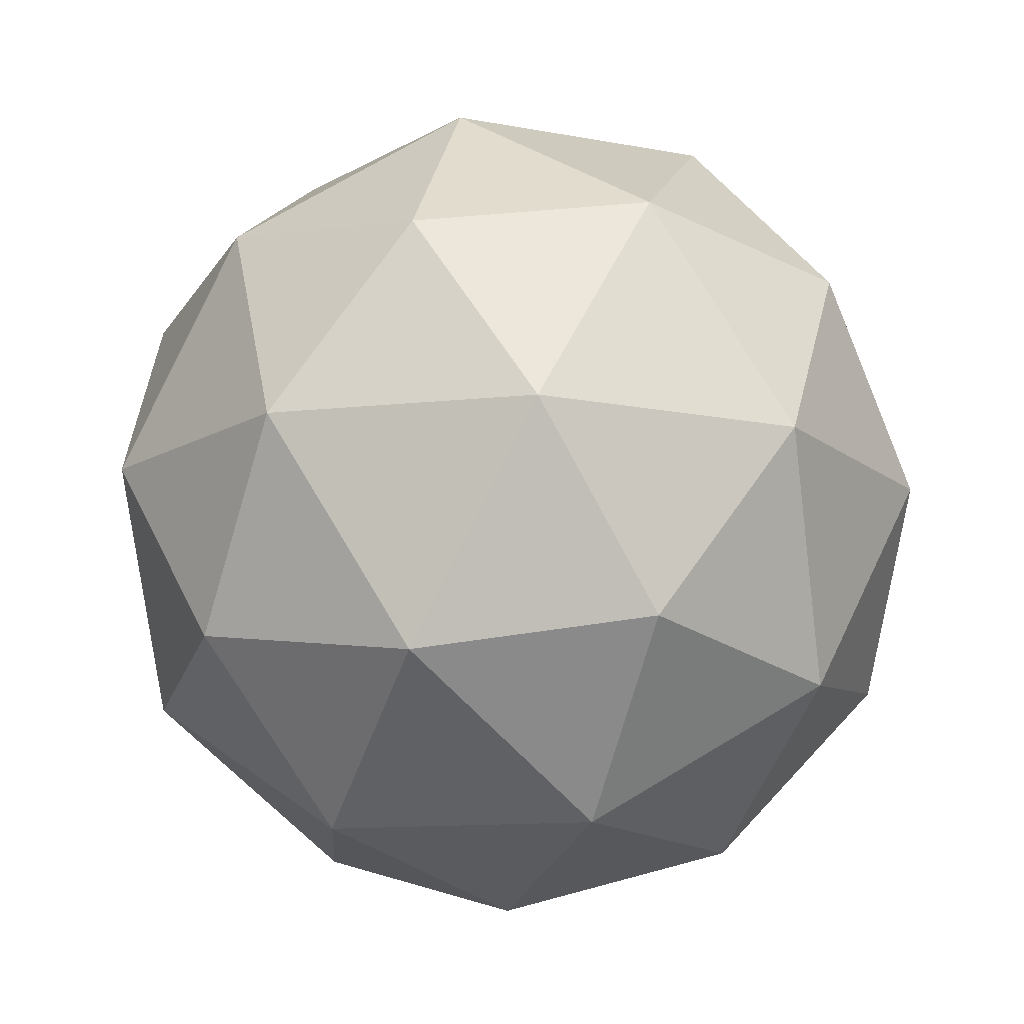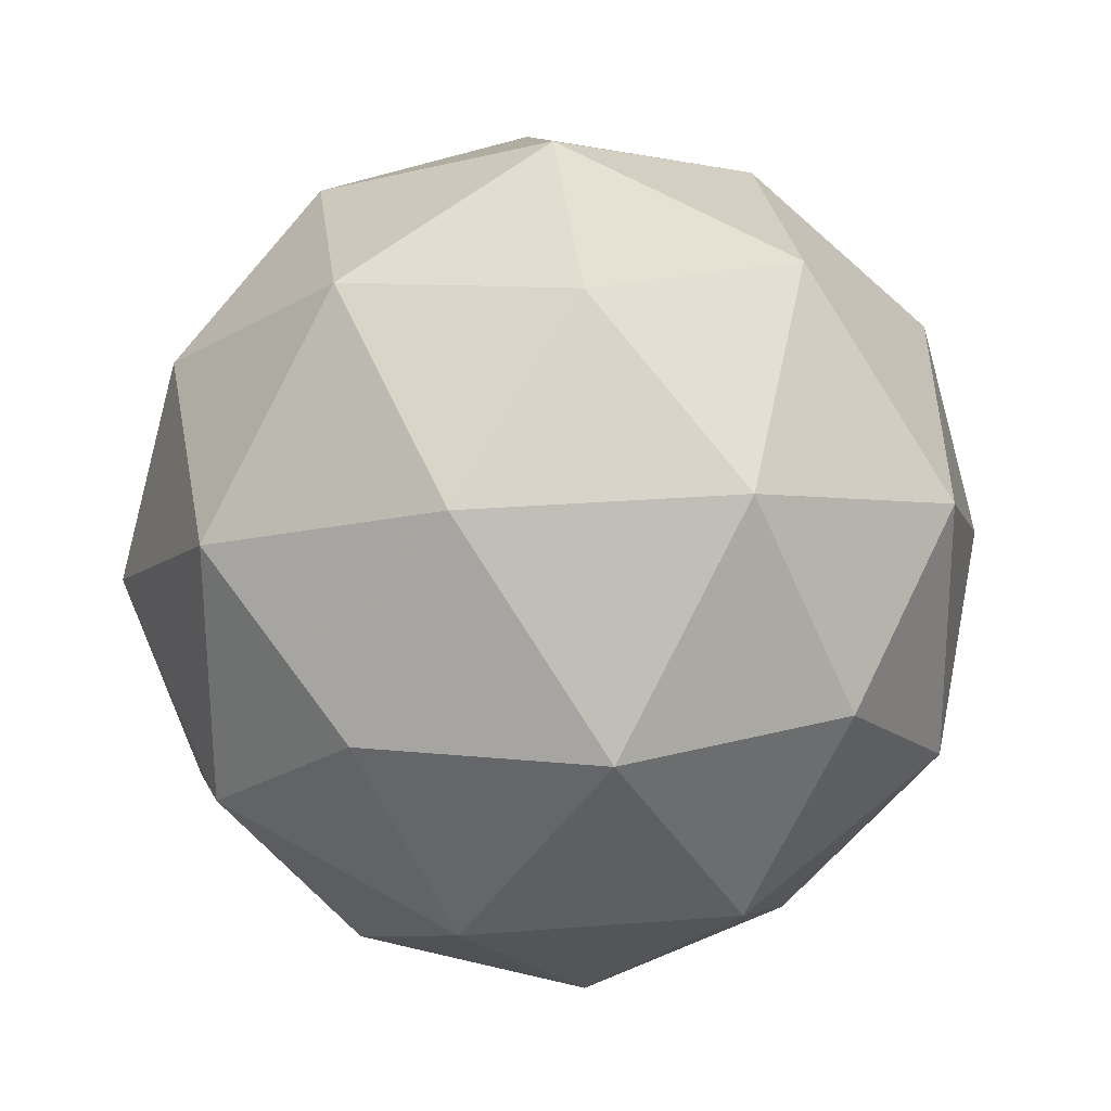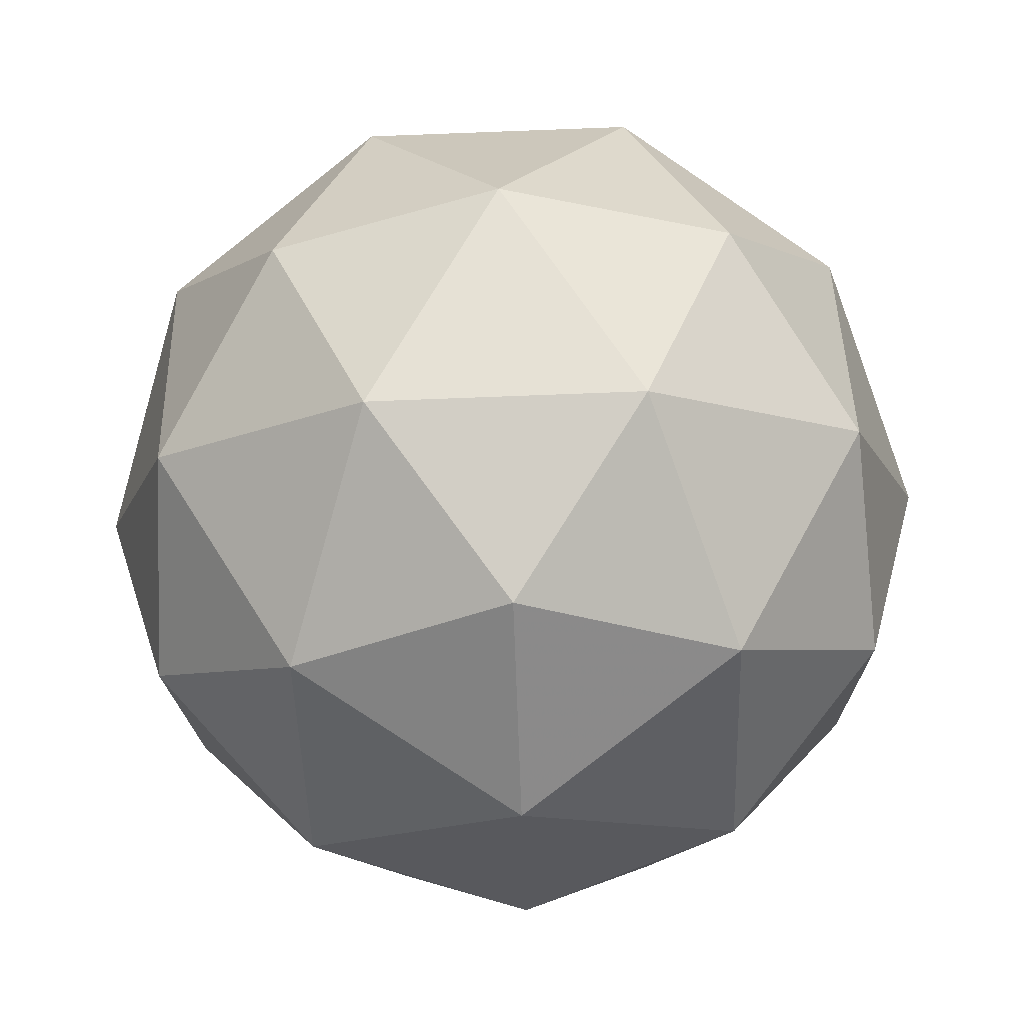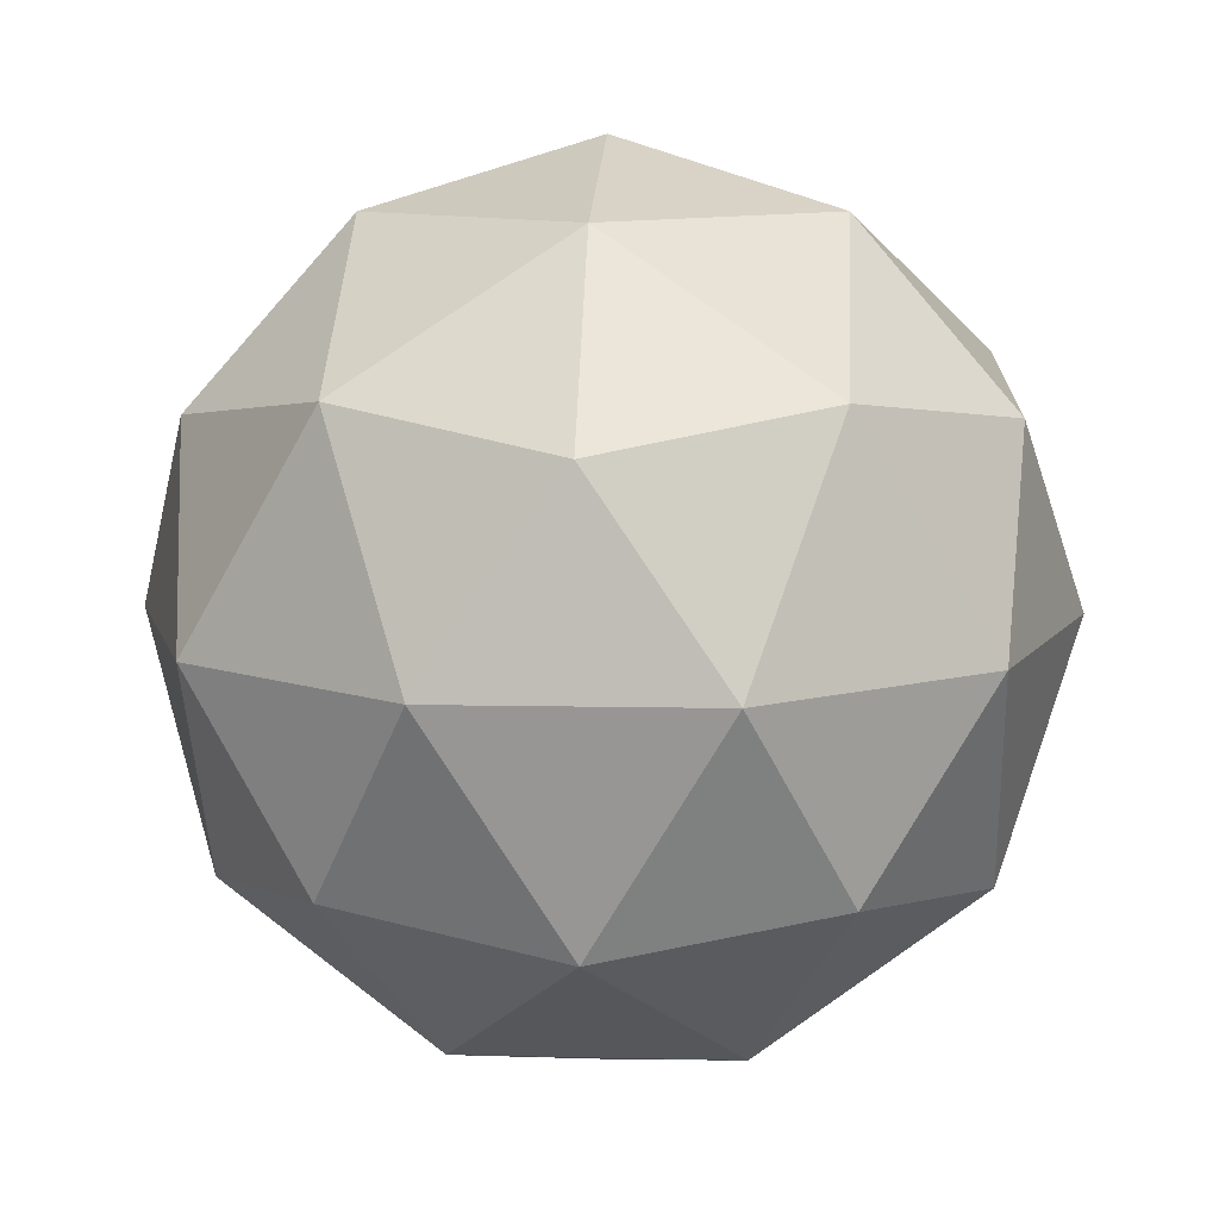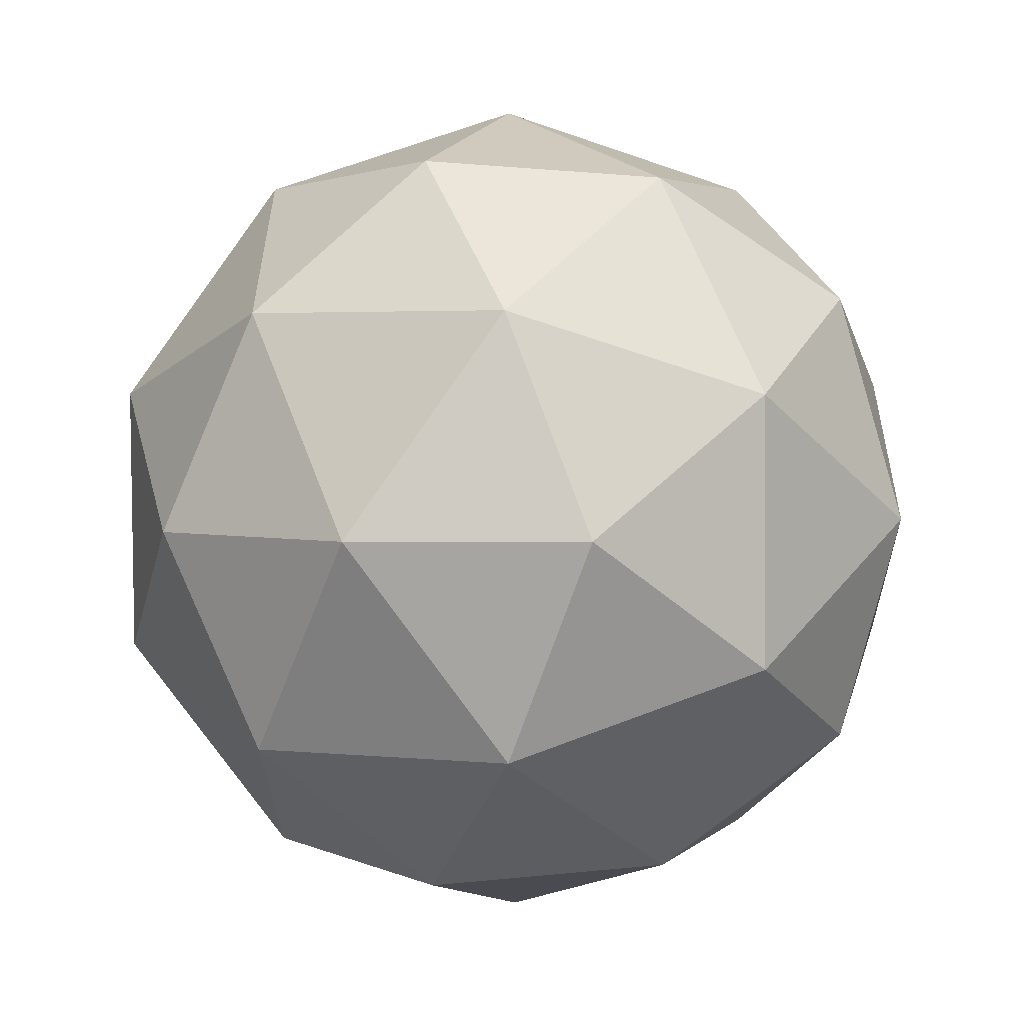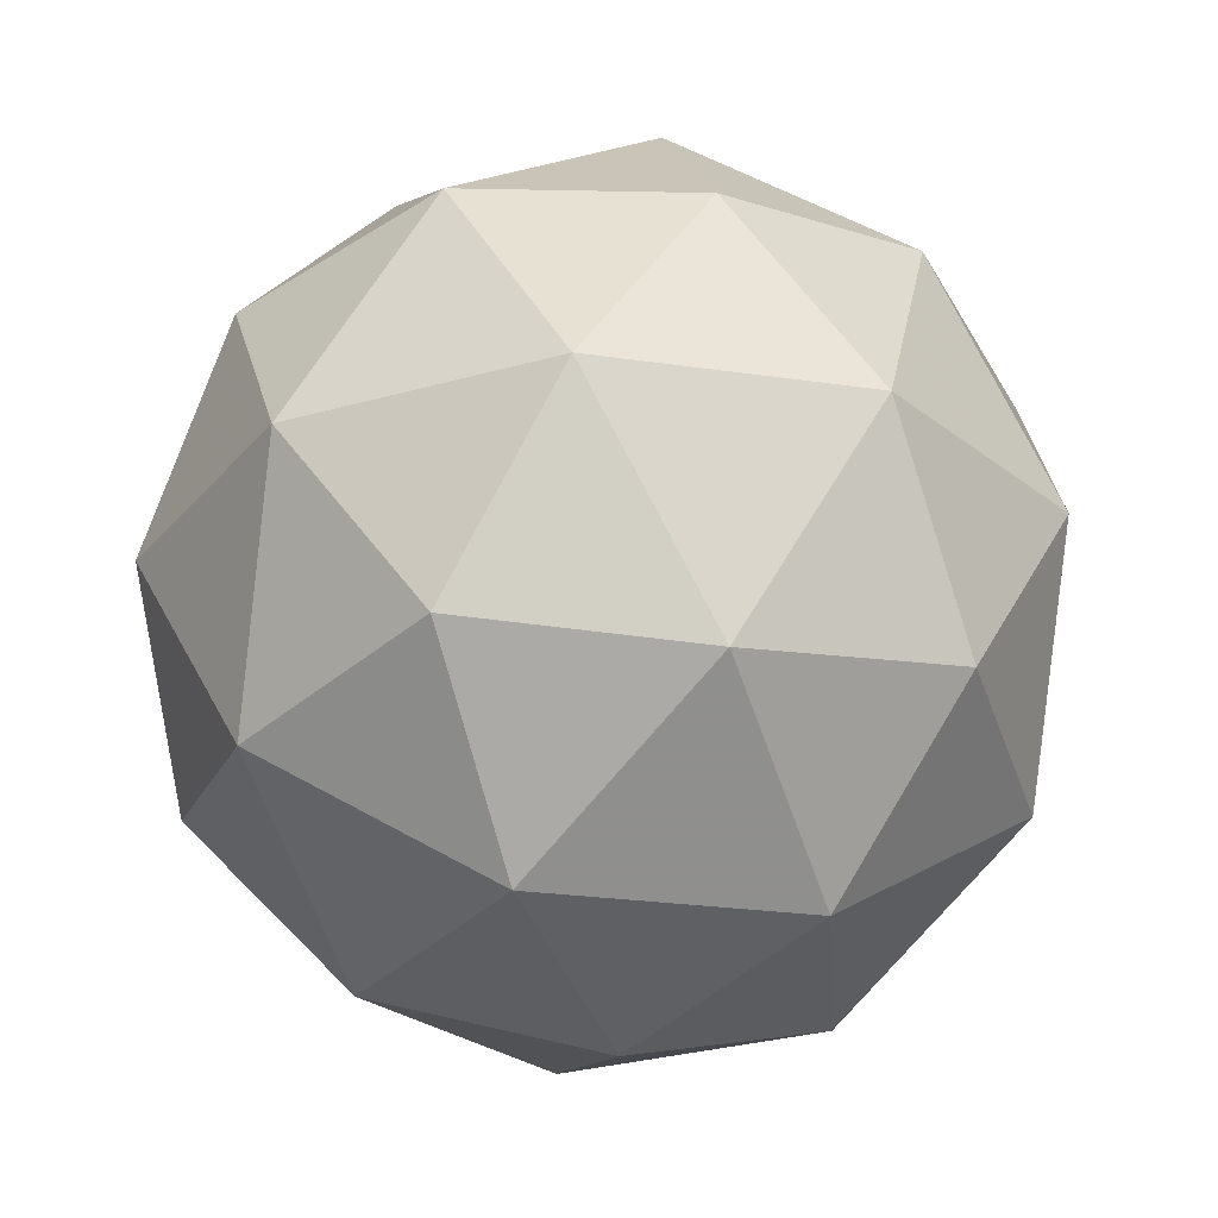
<metadata>
{"format":"obj","ext":"obj","renderer":"f3d","projection":"perspective","resolution":1024,"background":"white","views":[{"elev":-11.2,"azim":143.2,"up":"+Z"},{"elev":22.1,"azim":-41.2,"up":"+Y"},{"elev":-75.2,"azim":130.5,"up":"+Z"},{"elev":-48.3,"azim":-122.1,"up":"+Y"},{"elev":-59.5,"azim":-54.5,"up":"+Y"},{"elev":-24.9,"azim":114.2,"up":"+Z"}]}
</metadata>
<code>
v 0.5364 0.499 -0.2416
v 0.4748 0.5368 -0.1985
v 0.5536 0.5659 -0.1937
v 0.6058 0.5 -0.1941
v 0.5593 0.4301 -0.1992
v 0.4784 0.4528 -0.2019
v 0.5062 0.5611 -0.1244
v 0.5871 0.5384 -0.1216
v 0.5907 0.4544 -0.125
v 0.5119 0.4253 -0.1299
v 0.4597 0.4912 -0.1295
v 0.5291 0.4922 -0.08195
v 0.5471 0.5389 -0.2275
v 0.5008 0.5218 -0.2303
v 0.5109 0.5611 -0.2022
v 0.4667 0.4946 -0.207
v 0.5029 0.4724 -0.2323
v 0.5778 0.5002 -0.2277
v 0.5879 0.5395 -0.1996
v 0.5505 0.4591 -0.2307
v 0.5913 0.4597 -0.2028
v 0.5164 0.4319 -0.2074
v 0.4558 0.5172 -0.1644
v 0.4579 0.4678 -0.1664
v 0.5294 0.5755 -0.1586
v 0.4831 0.5583 -0.1614
v 0.6076 0.5234 -0.1572
v 0.5769 0.5621 -0.157
v 0.5824 0.4329 -0.1622
v 0.6097 0.474 -0.1592
v 0.4886 0.4291 -0.1666
v 0.5361 0.4157 -0.165
v 0.4742 0.5315 -0.1208
v 0.5491 0.5593 -0.1162
v 0.5987 0.4966 -0.1166
v 0.5546 0.4301 -0.1214
v 0.4776 0.4517 -0.124
v 0.515 0.5321 -0.09287
v 0.4877 0.491 -0.09586
v 0.5626 0.5188 -0.09127
v 0.5647 0.4694 -0.09326
v 0.5184 0.4523 -0.0961
f 1 14 13
f 2 14 16
f 1 13 18
f 1 18 20
f 1 20 17
f 2 16 23
f 3 15 25
f 4 19 27
f 5 21 29
f 6 22 31
f 2 23 26
f 3 25 28
f 4 27 30
f 5 29 32
f 6 31 24
f 7 33 38
f 8 34 40
f 9 35 41
f 10 36 42
f 11 37 39
f 39 42 12
f 39 37 42
f 37 10 42
f 42 41 12
f 42 36 41
f 36 9 41
f 41 40 12
f 41 35 40
f 35 8 40
f 40 38 12
f 40 34 38
f 34 7 38
f 38 39 12
f 38 33 39
f 33 11 39
f 24 37 11
f 24 31 37
f 31 10 37
f 32 36 10
f 32 29 36
f 29 9 36
f 30 35 9
f 30 27 35
f 27 8 35
f 28 34 8
f 28 25 34
f 25 7 34
f 26 33 7
f 26 23 33
f 23 11 33
f 31 32 10
f 31 22 32
f 22 5 32
f 29 30 9
f 29 21 30
f 21 4 30
f 27 28 8
f 27 19 28
f 19 3 28
f 25 26 7
f 25 15 26
f 15 2 26
f 23 24 11
f 23 16 24
f 16 6 24
f 17 22 6
f 17 20 22
f 20 5 22
f 20 21 5
f 20 18 21
f 18 4 21
f 18 19 4
f 18 13 19
f 13 3 19
f 16 17 6
f 16 14 17
f 14 1 17
f 13 15 3
f 13 14 15
f 14 2 15

</code>
